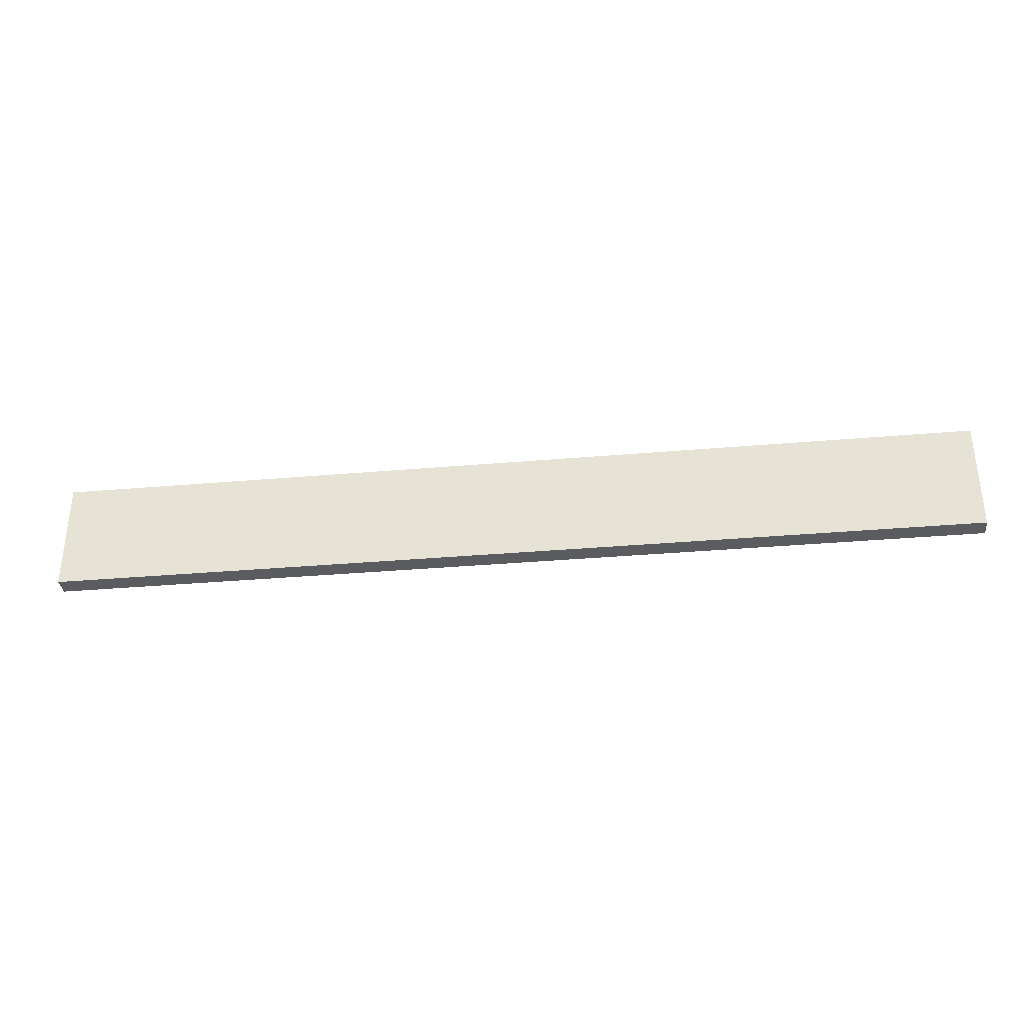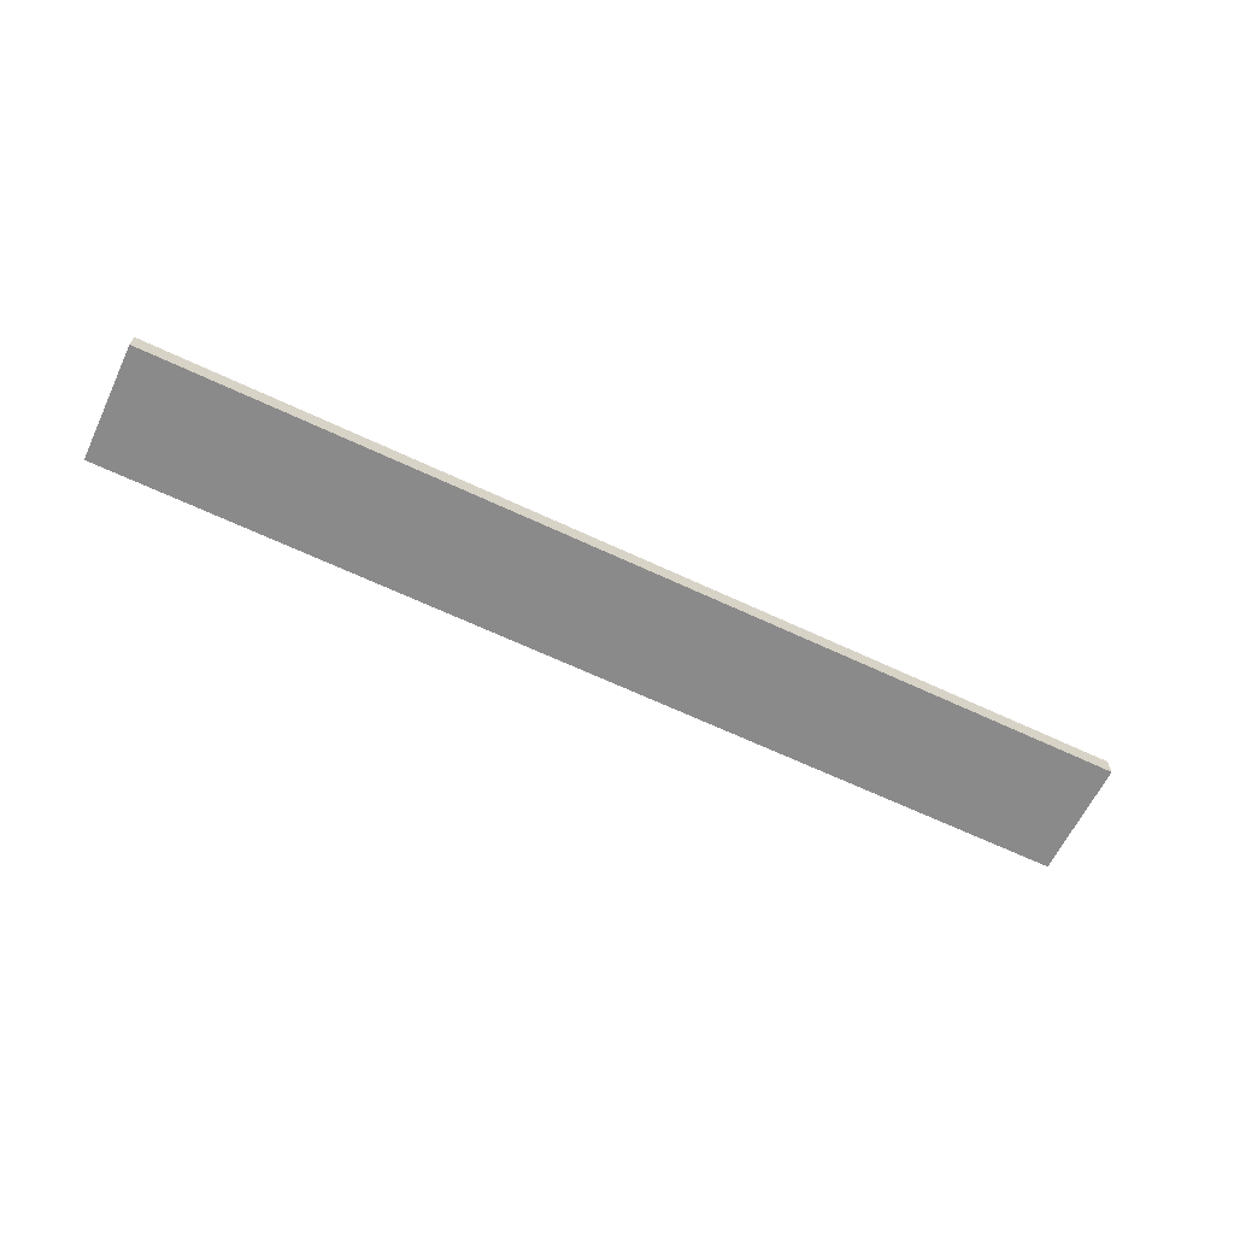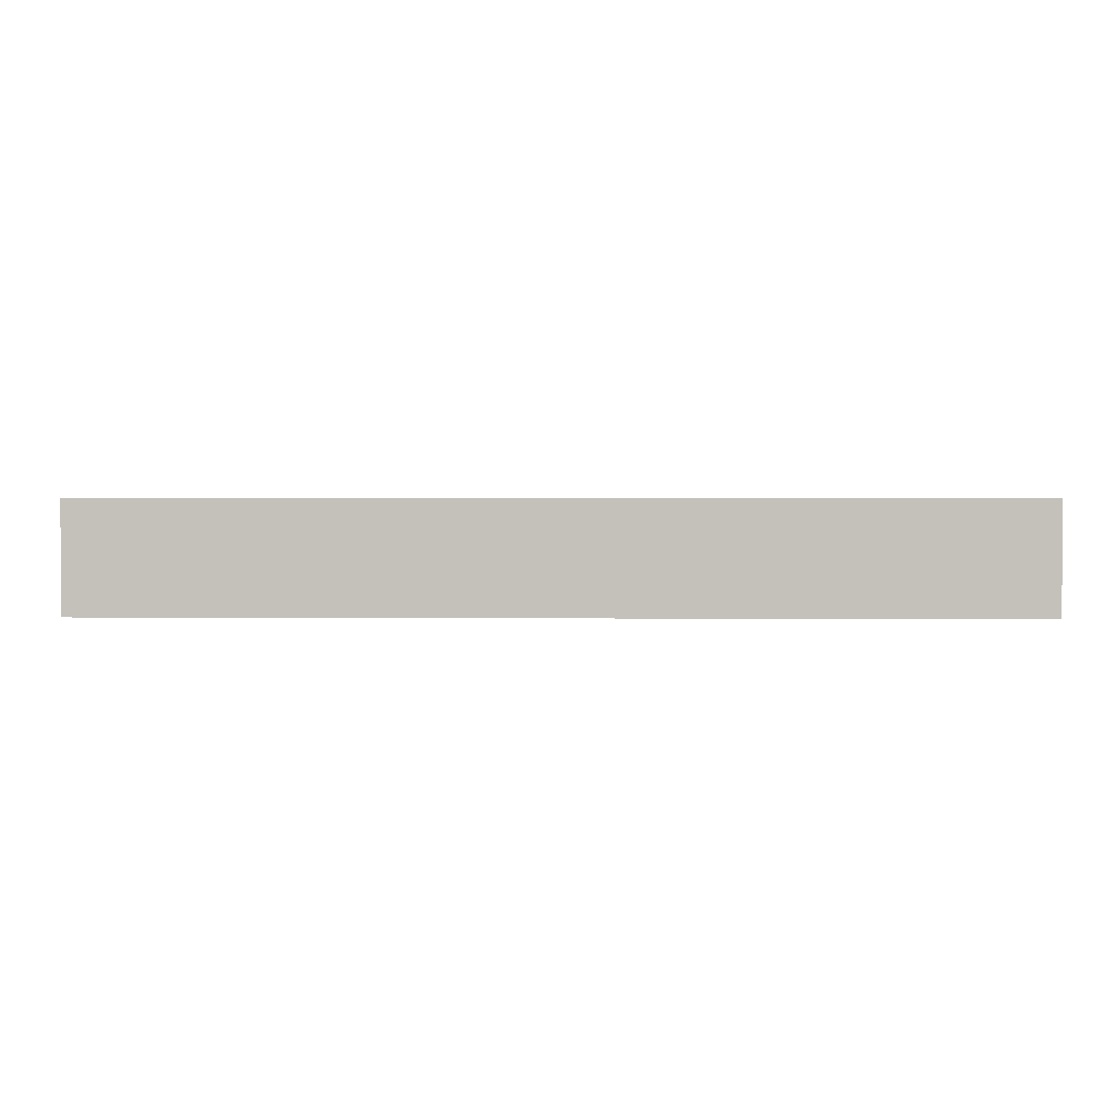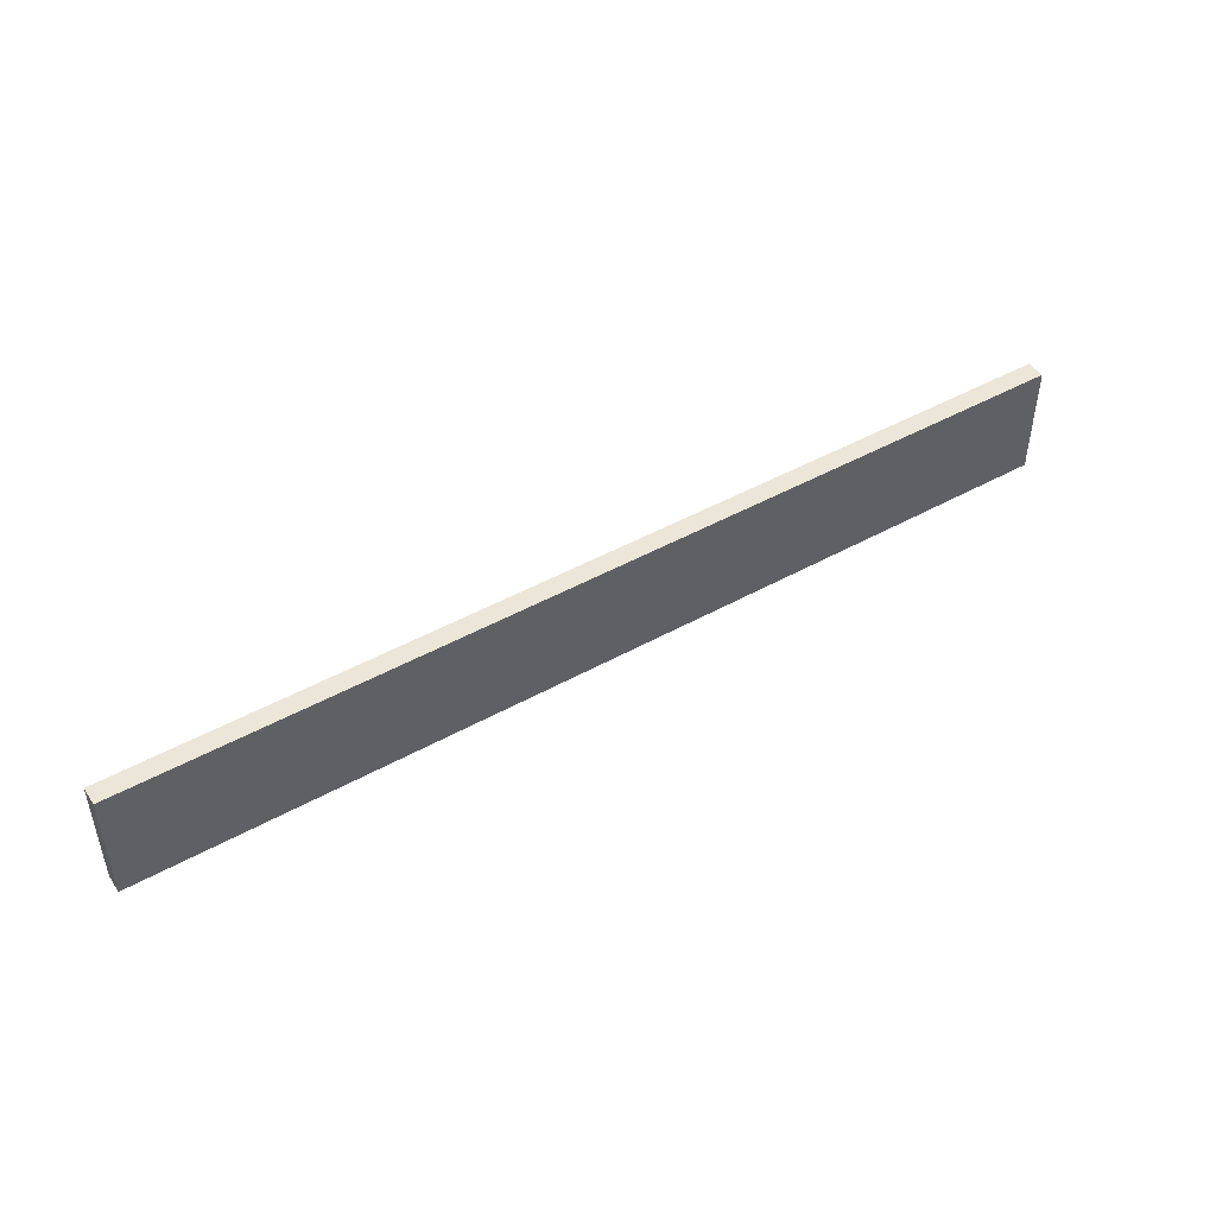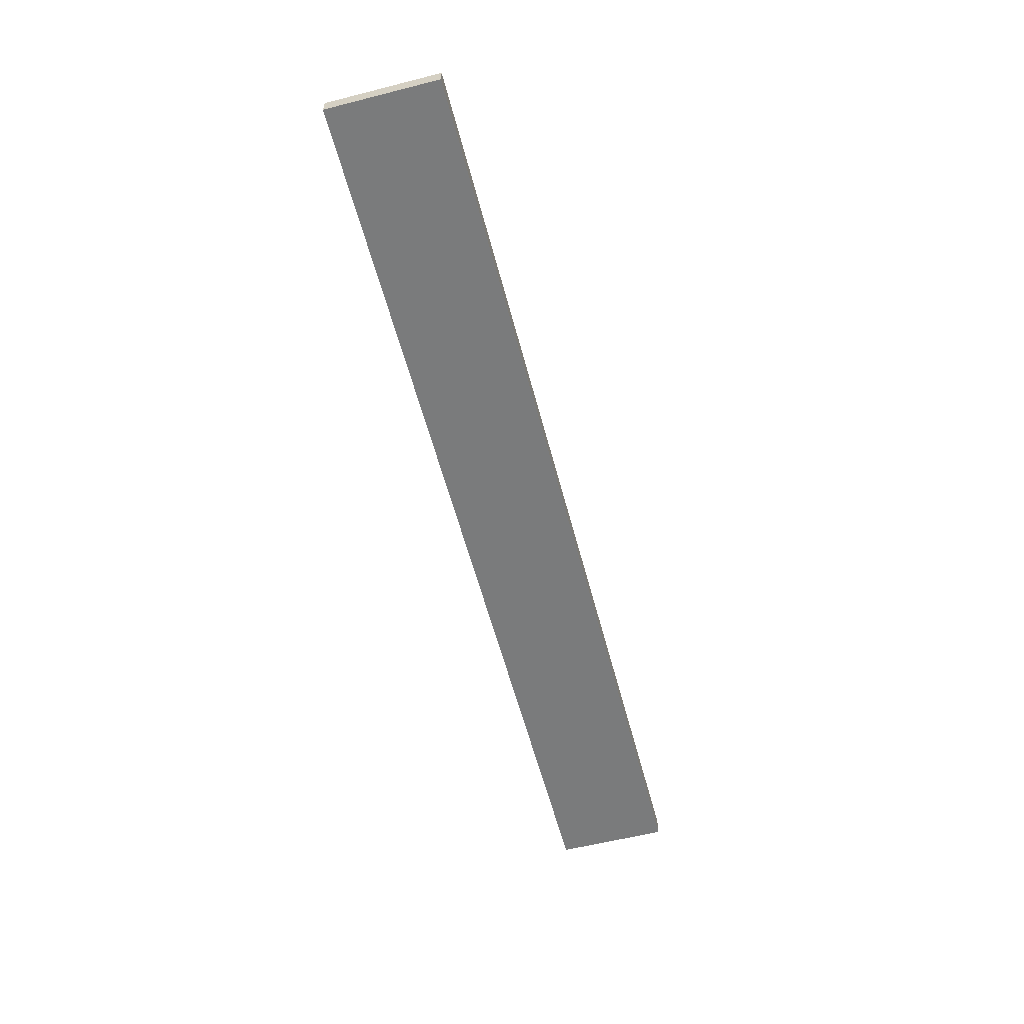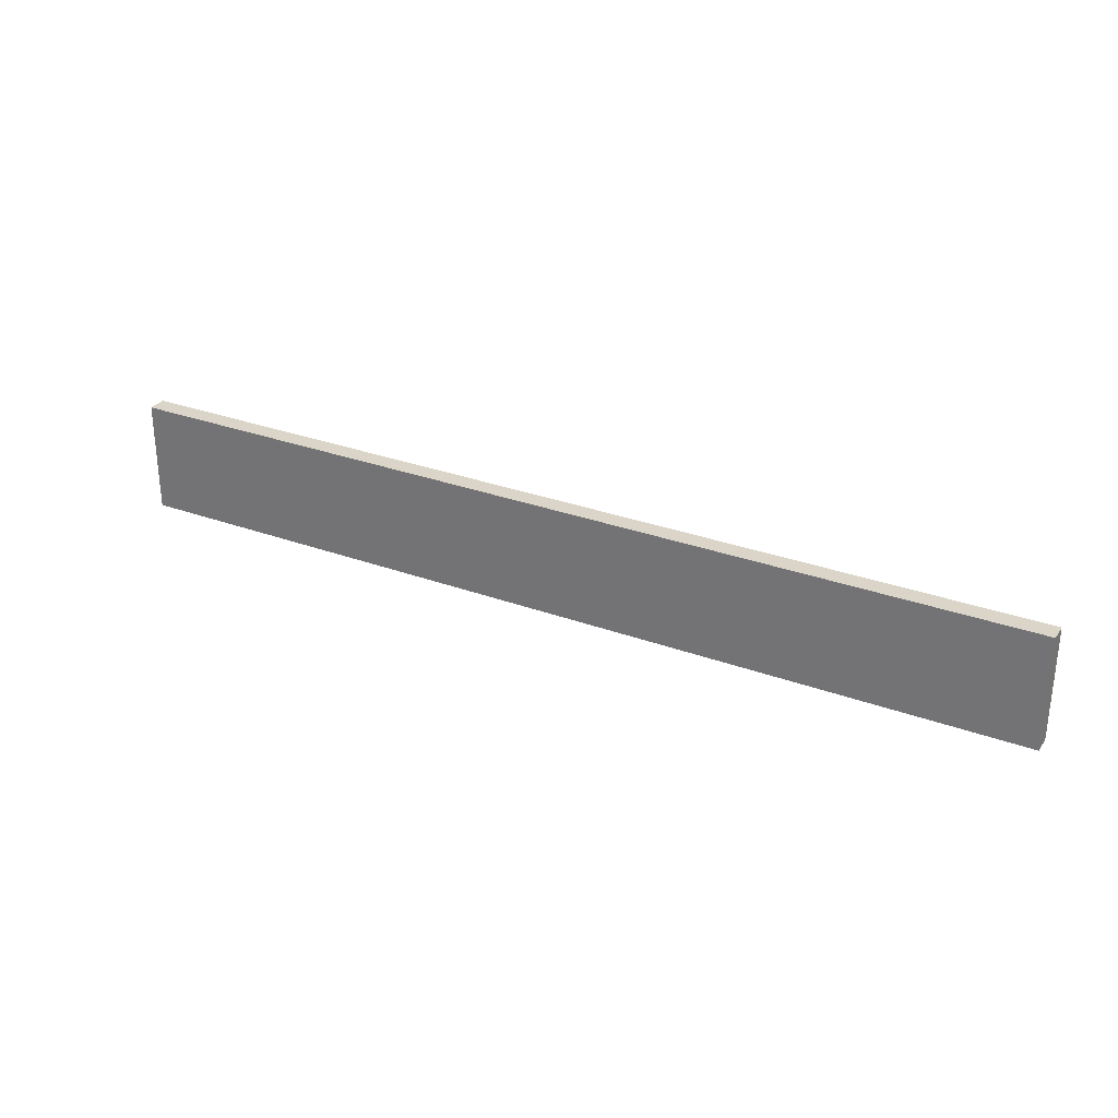
<metadata>
{"format":"obj","ext":"obj","renderer":"f3d","projection":"perspective","resolution":1024,"background":"white","views":[{"elev":-34.4,"azim":-173.3,"up":"+Z"},{"elev":-63.6,"azim":-25.6,"up":"+Y"},{"elev":2.1,"azim":-178.3,"up":"+Z"},{"elev":46.5,"azim":-32.4,"up":"+Z"},{"elev":-58.3,"azim":104.7,"up":"+Y"},{"elev":29.4,"azim":28.5,"up":"+Z"}]}
</metadata>
<code>
v -12.5 0 -1.5
v -12.5 0 1.5
v -12.5 0.5 1.5
v -12.5 0.5 -1.5
v -12.5 0 1.5
v 12.5 0 1.5
v 12.5 0.5 1.5
v -12.5 0.5 1.5
v 12.5 0 1.5
v 12.5 0 -1.5
v 12.5 0.5 -1.5
v 12.5 0.5 1.5
v 12.5 0 1.5
v -12.5 0 1.5
v -12.5 0 -1.5
v 12.5 0 -1.5
v 12.5 0 -1.5
v -12.5 0 -1.5
v -12.5 0.5 -1.5
v 12.5 0.5 -1.5
v -12.5 0.5 1.5
v 12.5 0.5 1.5
v 12.5 0.5 -1.5
v -12.5 0.5 -1.5
f 1 2 4
f 4 2 3
f 5 6 8
f 8 6 7
f 9 10 12
f 12 10 11
f 13 14 16
f 16 14 15
f 17 18 20
f 20 18 19
f 22 23 21
f 21 23 24

</code>
